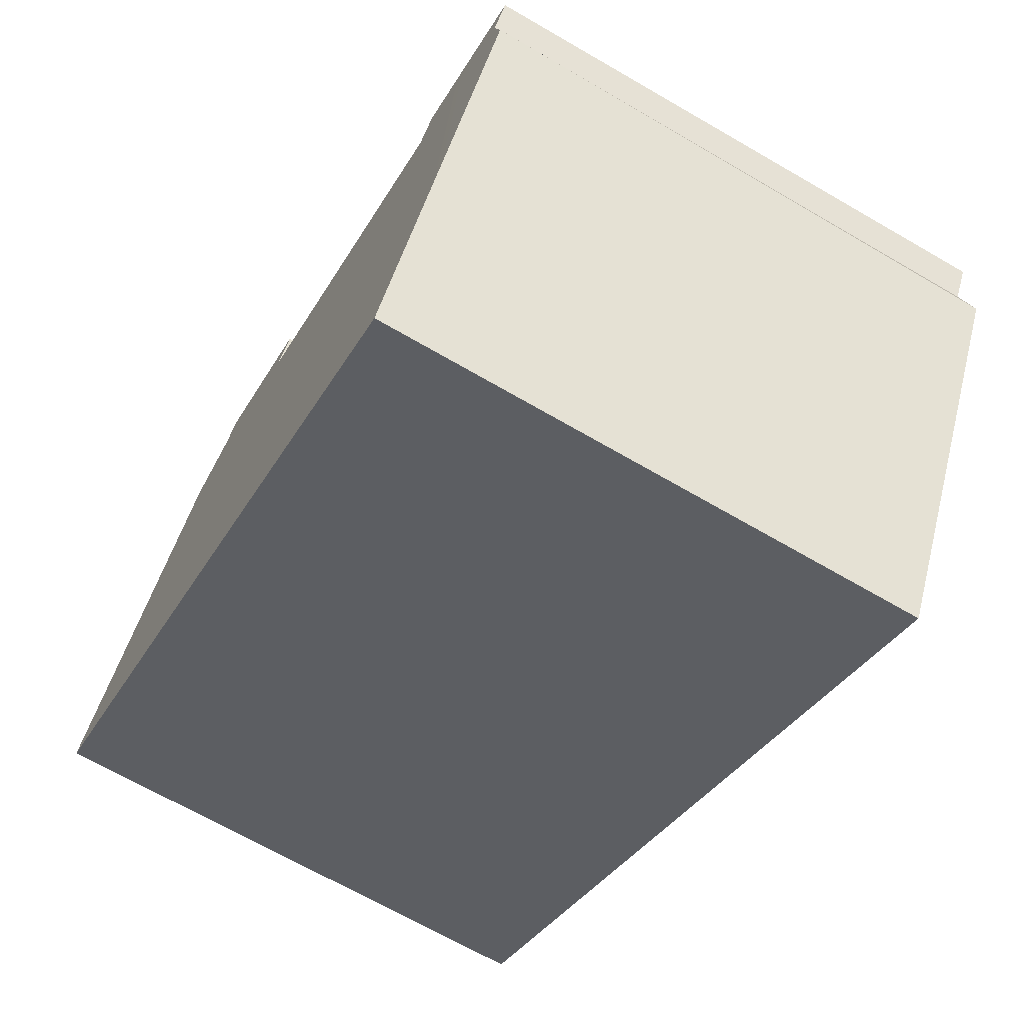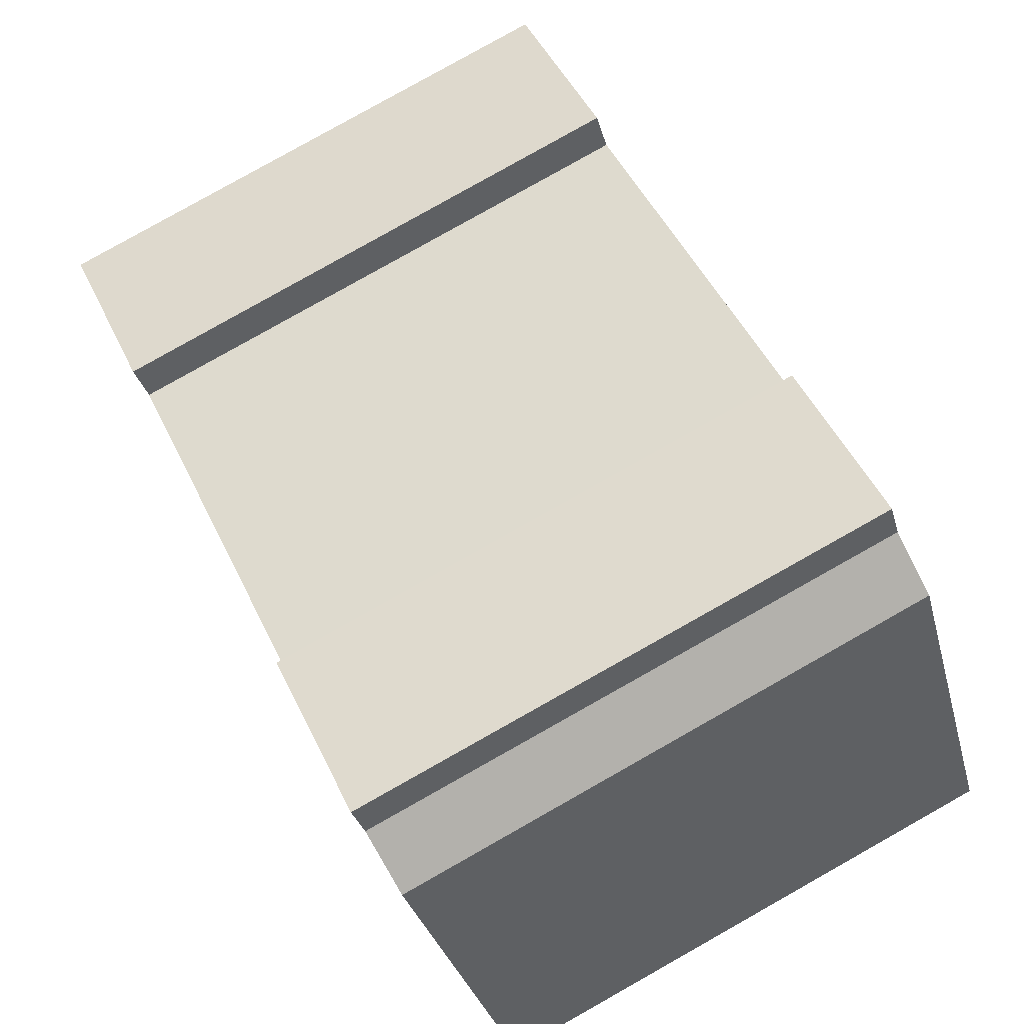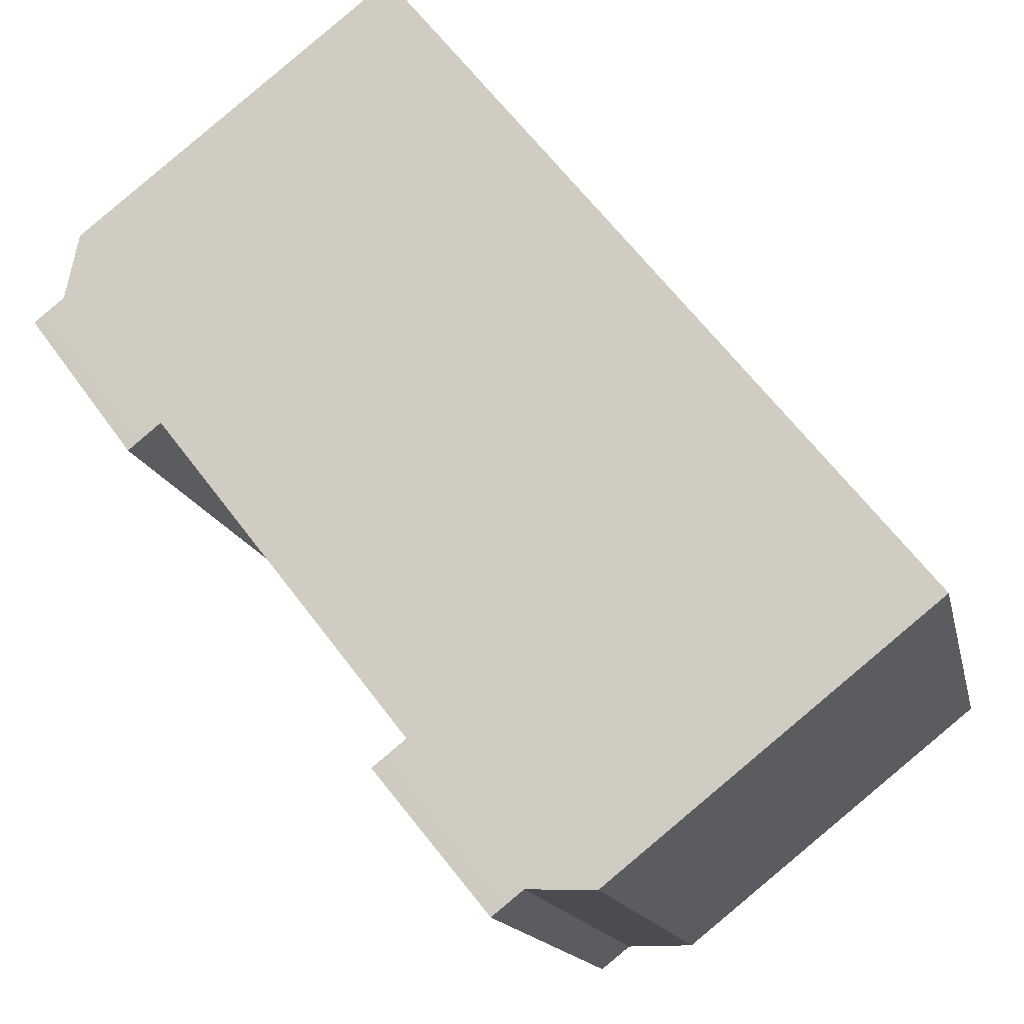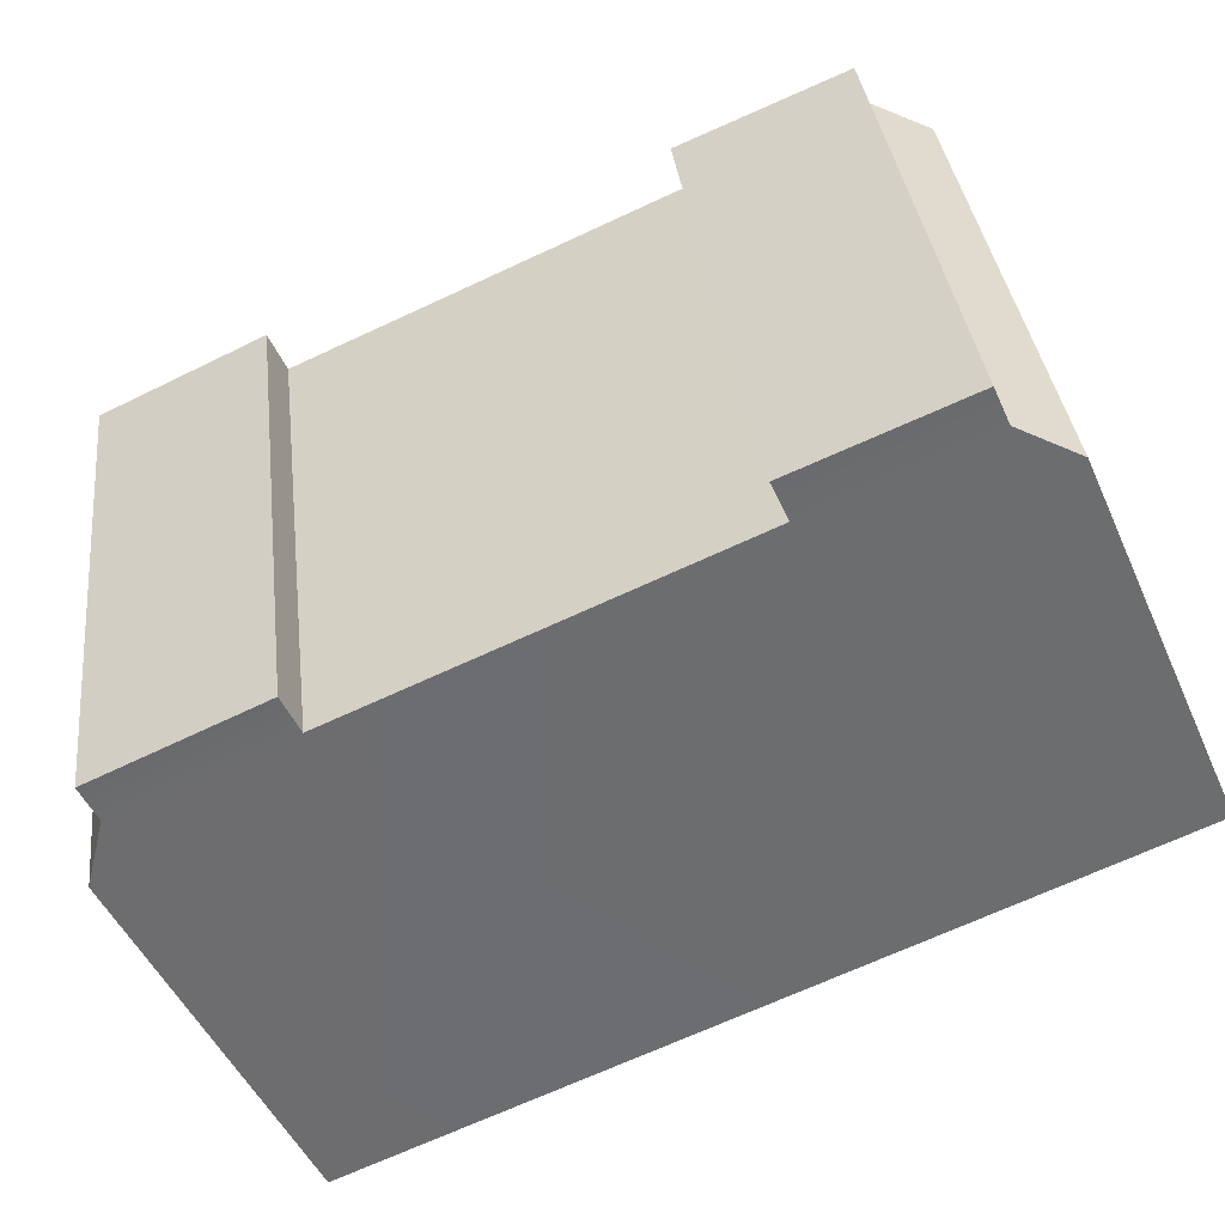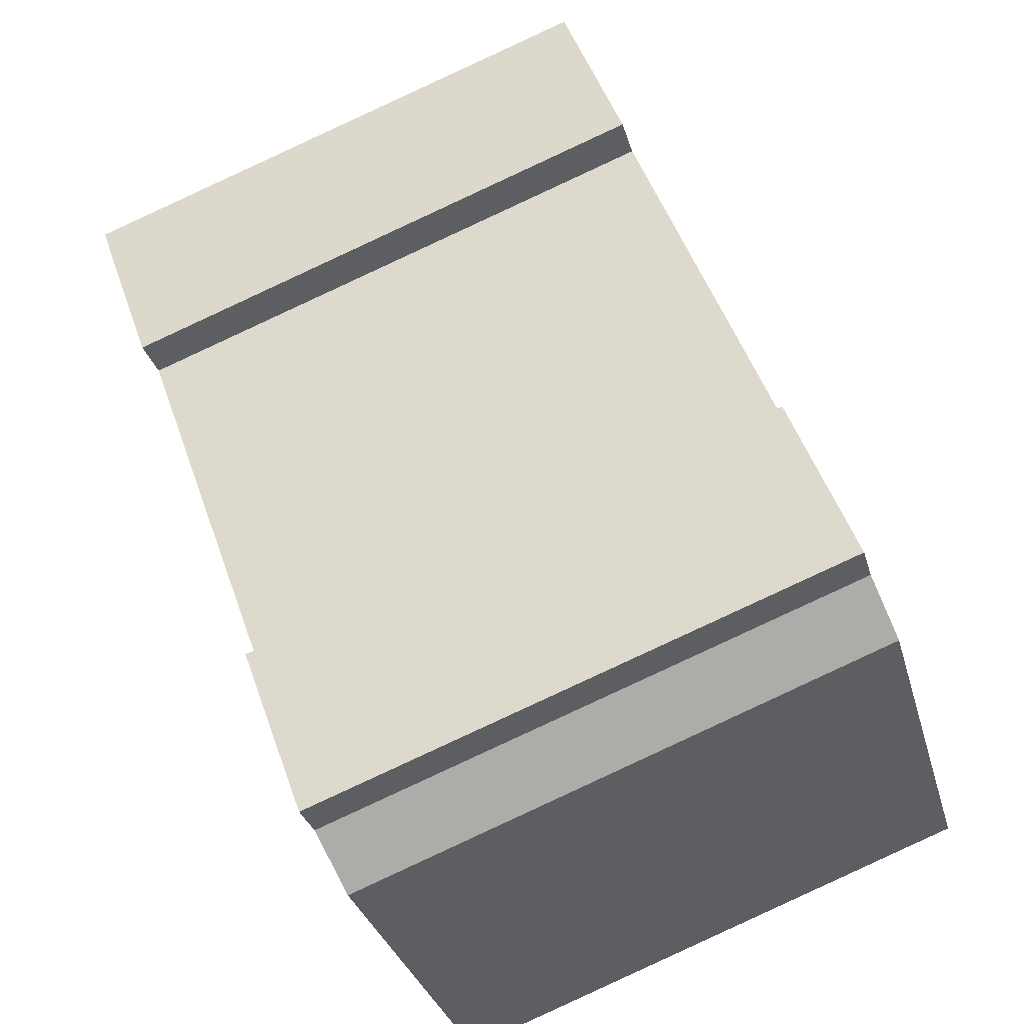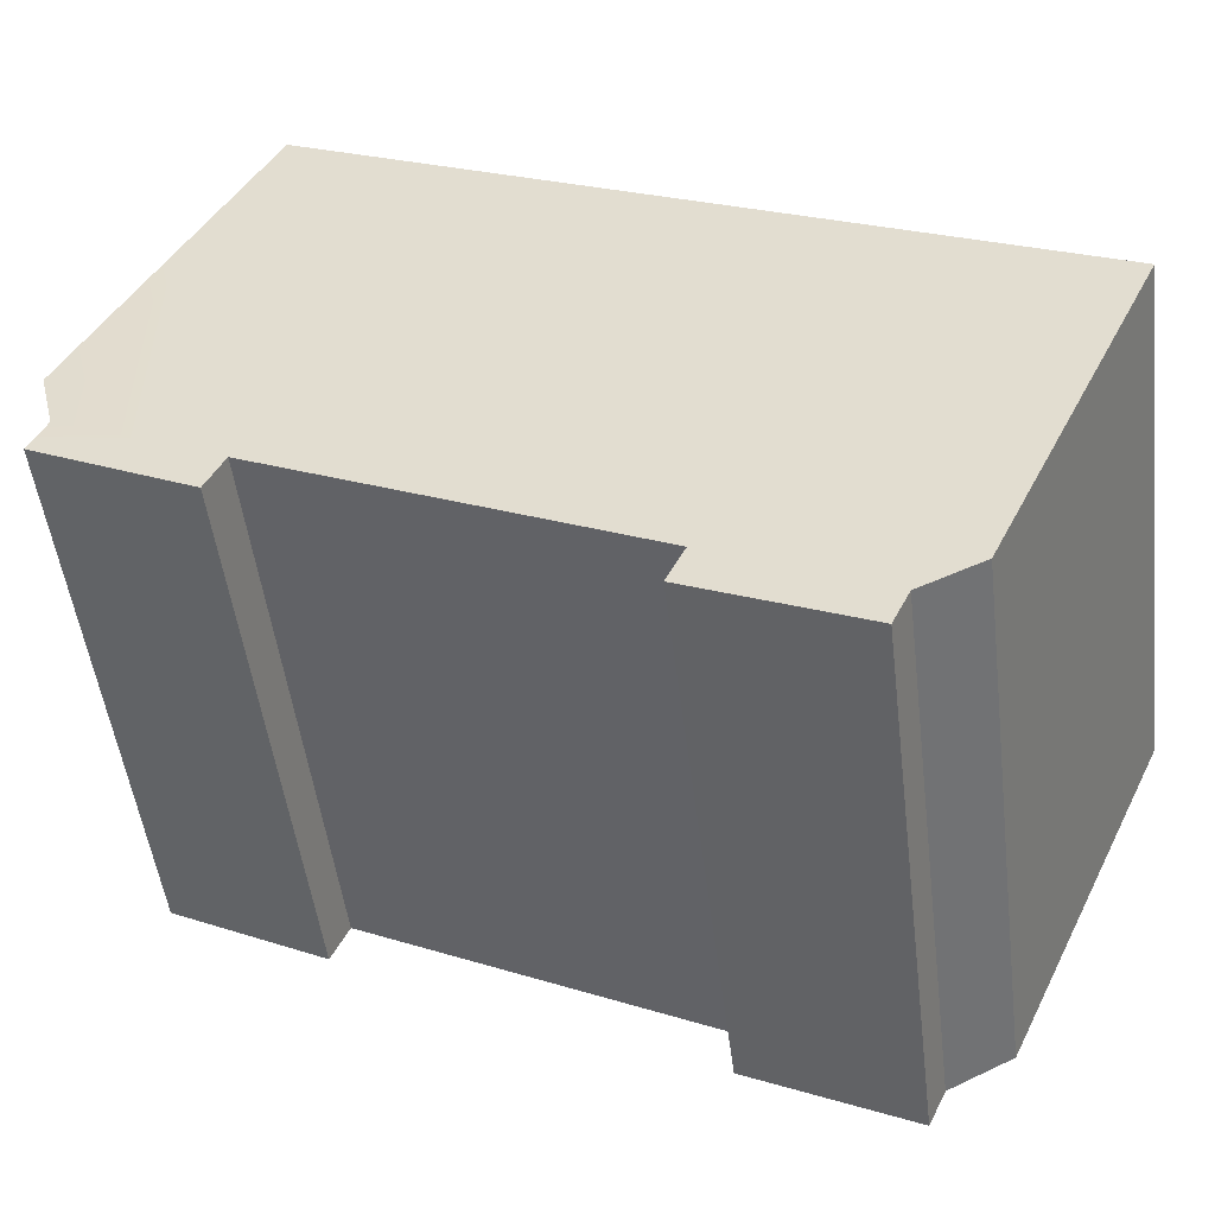
<metadata>
{"format":"obj","ext":"obj","renderer":"f3d","projection":"perspective","resolution":1024,"background":"white","views":[{"elev":-34.2,"azim":64.2,"up":"+Y"},{"elev":49.1,"azim":-114.8,"up":"+Y"},{"elev":64.1,"azim":-127.0,"up":"+Z"},{"elev":-68.3,"azim":-155.0,"up":"+Z"},{"elev":51.0,"azim":-109.2,"up":"+Y"},{"elev":24.5,"azim":-153.3,"up":"+Z"}]}
</metadata>
<code>
g LightArtTurret_DefaultPart_2_CorpsePart
v 0.504 1.093 -0.6017
v 0.5615 1.023 -0.5818
v 0.5615 1.227 0.1157
v 0.504 1.293 0.09652
v 0.5585 0.7092 0.2672
v 0.5585 0.5051 -0.4303
v -0.5718 0.5051 -0.4303
v -0.5718 0.7092 0.2672
v 0.5585 0.7092 0.2672
v 0.5615 1.227 0.1157
v 0.5615 1.023 -0.5818
v 0.5585 0.5051 -0.4303
v 0.2667 1.347 0.08009
v 0.2667 1.146 -0.6182
v 0.504 1.143 -0.6171
v 0.504 1.342 0.08143
v 0.2667 1.093 -0.6017
v 0.504 1.093 -0.6017
v 0.504 1.143 -0.6171
v 0.2667 1.146 -0.6182
v 0.504 1.093 -0.6017
v 0.504 1.293 0.09652
v 0.504 1.342 0.08143
v 0.504 1.143 -0.6171
v 0.2667 1.293 0.0964
v 0.2667 1.093 -0.6017
v 0.2667 1.146 -0.6182
v 0.2667 1.347 0.08009
v -0.2799 1.293 0.0964
v -0.2799 1.093 -0.6017
v 0.2667 1.093 -0.6017
v 0.2667 1.293 0.0964
v -0.5748 1.023 -0.5818
v -0.5718 0.5051 -0.4303
v -0.2799 1.093 -0.6017
v -0.5172 1.093 -0.6017
v -0.5748 1.227 0.1157
v -0.5748 1.023 -0.5818
v -0.5172 1.093 -0.6017
v -0.5172 1.293 0.09652
v -0.5718 0.5051 -0.4303
v -0.5748 1.023 -0.5818
v -0.5748 1.227 0.1157
v -0.5718 0.7092 0.2672
v -0.2799 1.347 0.08009
v -0.5172 1.342 0.08143
v -0.5172 1.143 -0.6171
v -0.2799 1.146 -0.6182
v -0.5172 1.093 -0.6017
v -0.2799 1.093 -0.6017
v -0.2799 1.146 -0.6182
v -0.5172 1.143 -0.6171
v -0.5172 1.342 0.08143
v -0.5172 1.293 0.09652
v -0.5172 1.093 -0.6017
v -0.5172 1.143 -0.6171
v -0.5172 1.293 0.09652
v -0.5172 1.342 0.08143
v -0.2799 1.347 0.08009
v -0.2799 1.293 0.0964
v -0.2799 1.146 -0.6182
v -0.2799 1.093 -0.6017
v -0.2799 1.293 0.0964
v -0.2799 1.347 0.08009
v 0.504 1.342 0.08143
v 0.504 1.293 0.09652
v 0.2667 1.293 0.0964
v 0.2667 1.347 0.08009
v -0.5718 0.7092 0.2672
v -0.5748 1.227 0.1157
v 0.5585 0.7092 0.2672
v 0.5615 1.227 0.1157
v 0.5585 0.5051 -0.4303
v 0.2667 1.093 -0.6017
v 0.5615 1.023 -0.5818
v 0.504 1.093 -0.6017
g LightArtTurret_DefaultPart_2_CorpsePart_0
f 3 2 1
f 4 3 1
f 7 6 5
f 8 7 5
f 11 10 9
f 12 11 9
f 15 14 13
f 16 15 13
f 19 18 17
f 20 19 17
f 23 22 21
f 24 23 21
f 27 26 25
f 28 27 25
f 31 30 29
f 32 31 29
f 35 34 33
f 36 35 33
f 39 38 37
f 40 39 37
f 43 42 41
f 44 43 41
f 47 46 45
f 48 47 45
f 51 50 49
f 52 51 49
f 55 54 53
f 56 55 53
f 59 58 57
f 60 59 57
f 63 62 61
f 64 63 61
f 67 66 65
f 68 67 65
f 70 69 60
f 57 70 60
f 66 67 71
f 72 66 71
f 71 67 60
f 69 71 60
f 73 34 35
f 74 73 35
f 75 73 74
f 76 75 74

</code>
